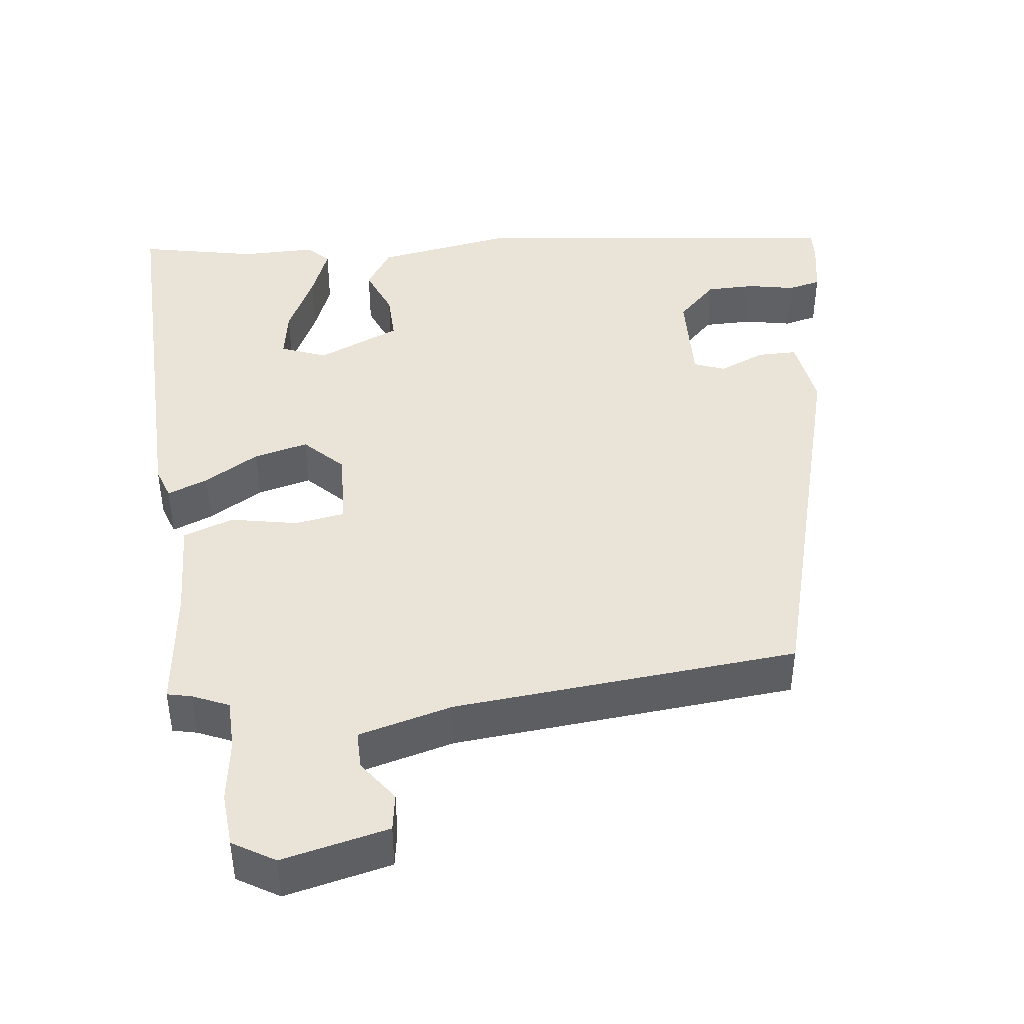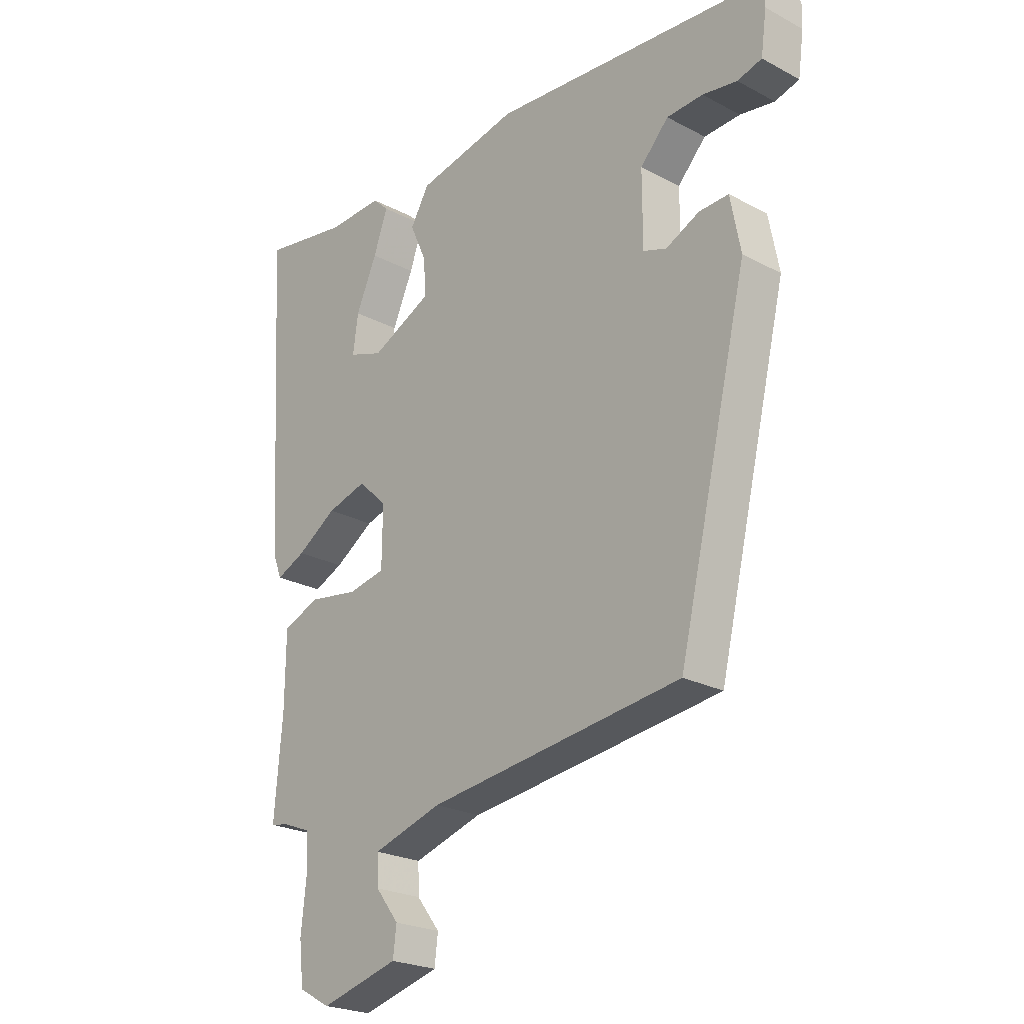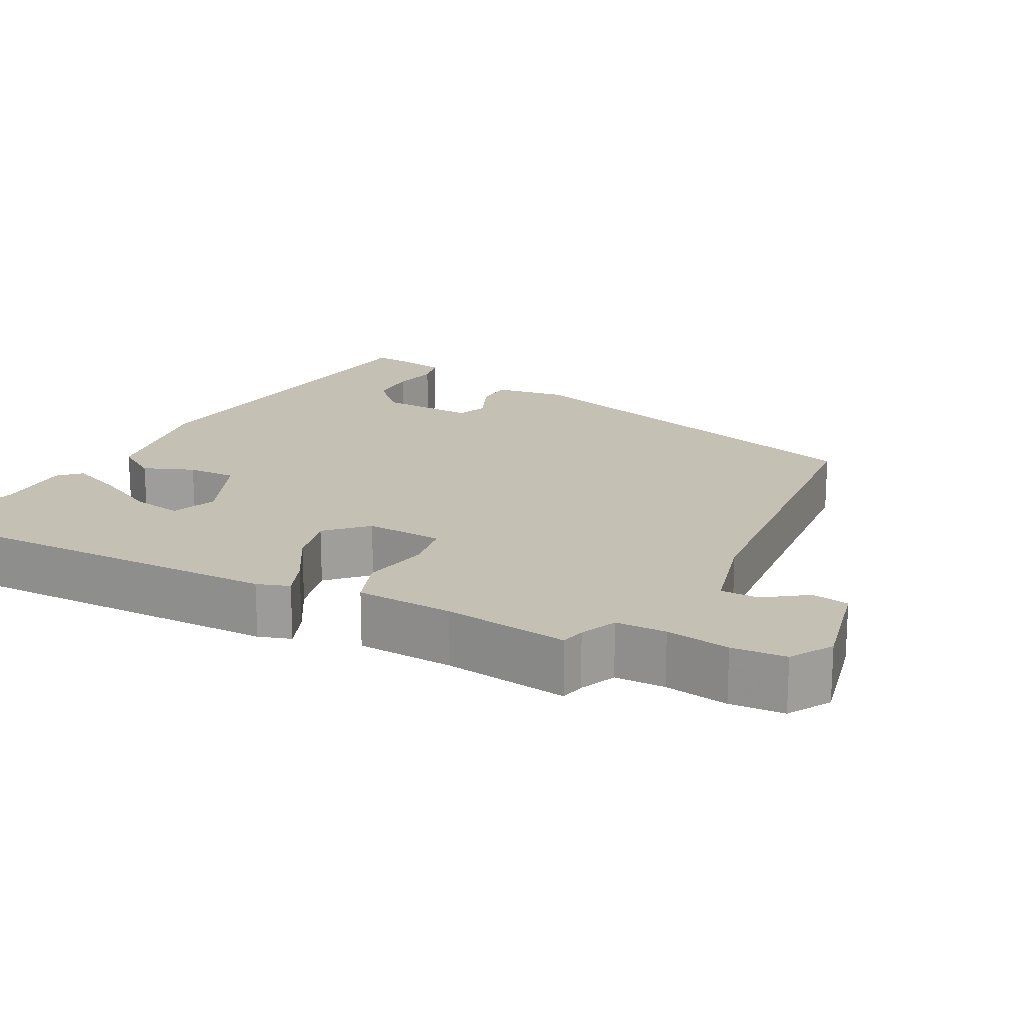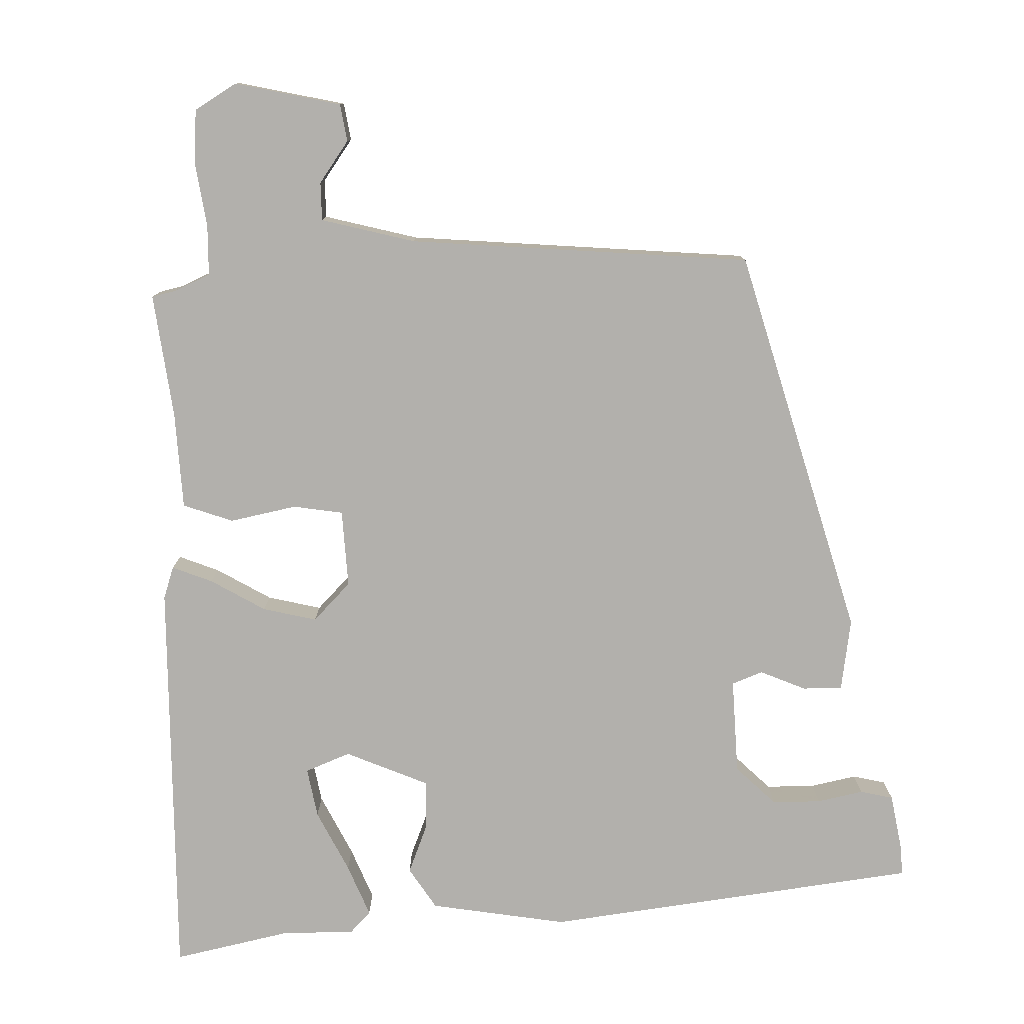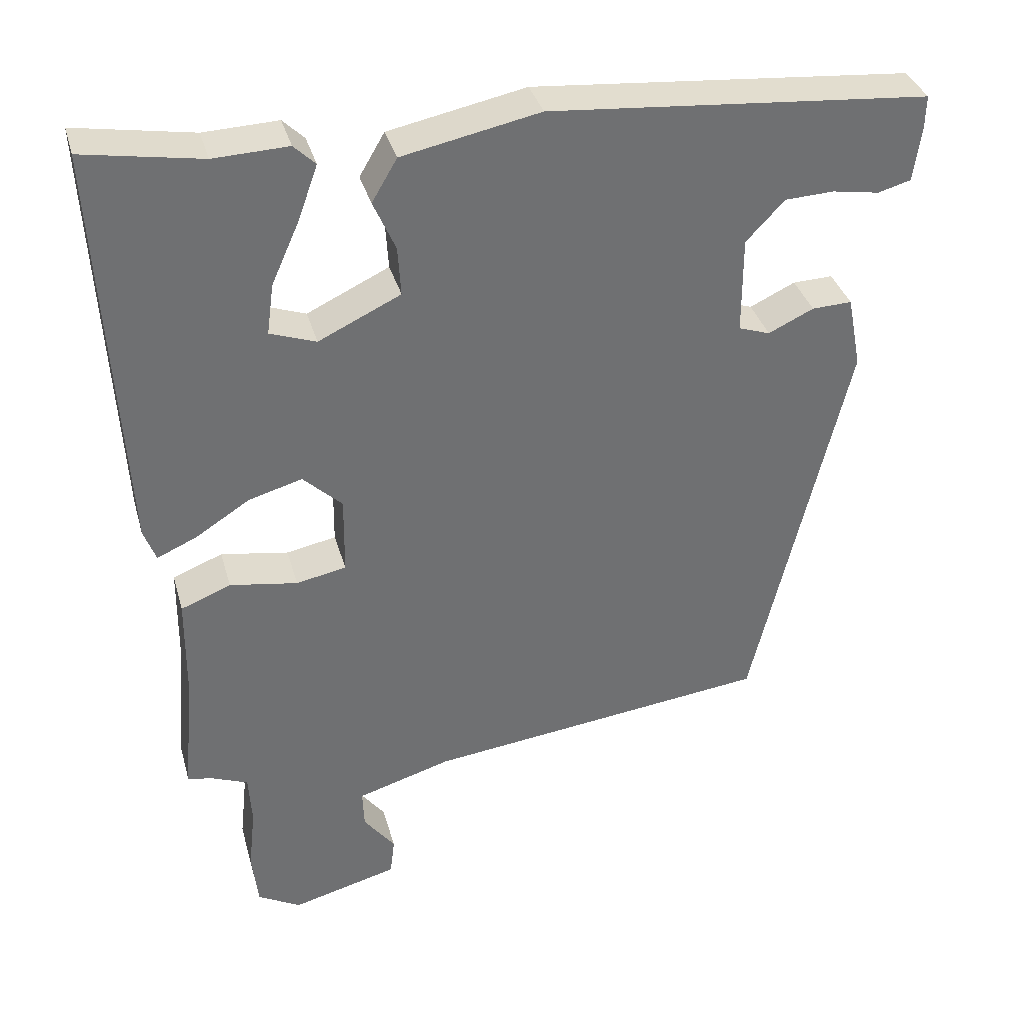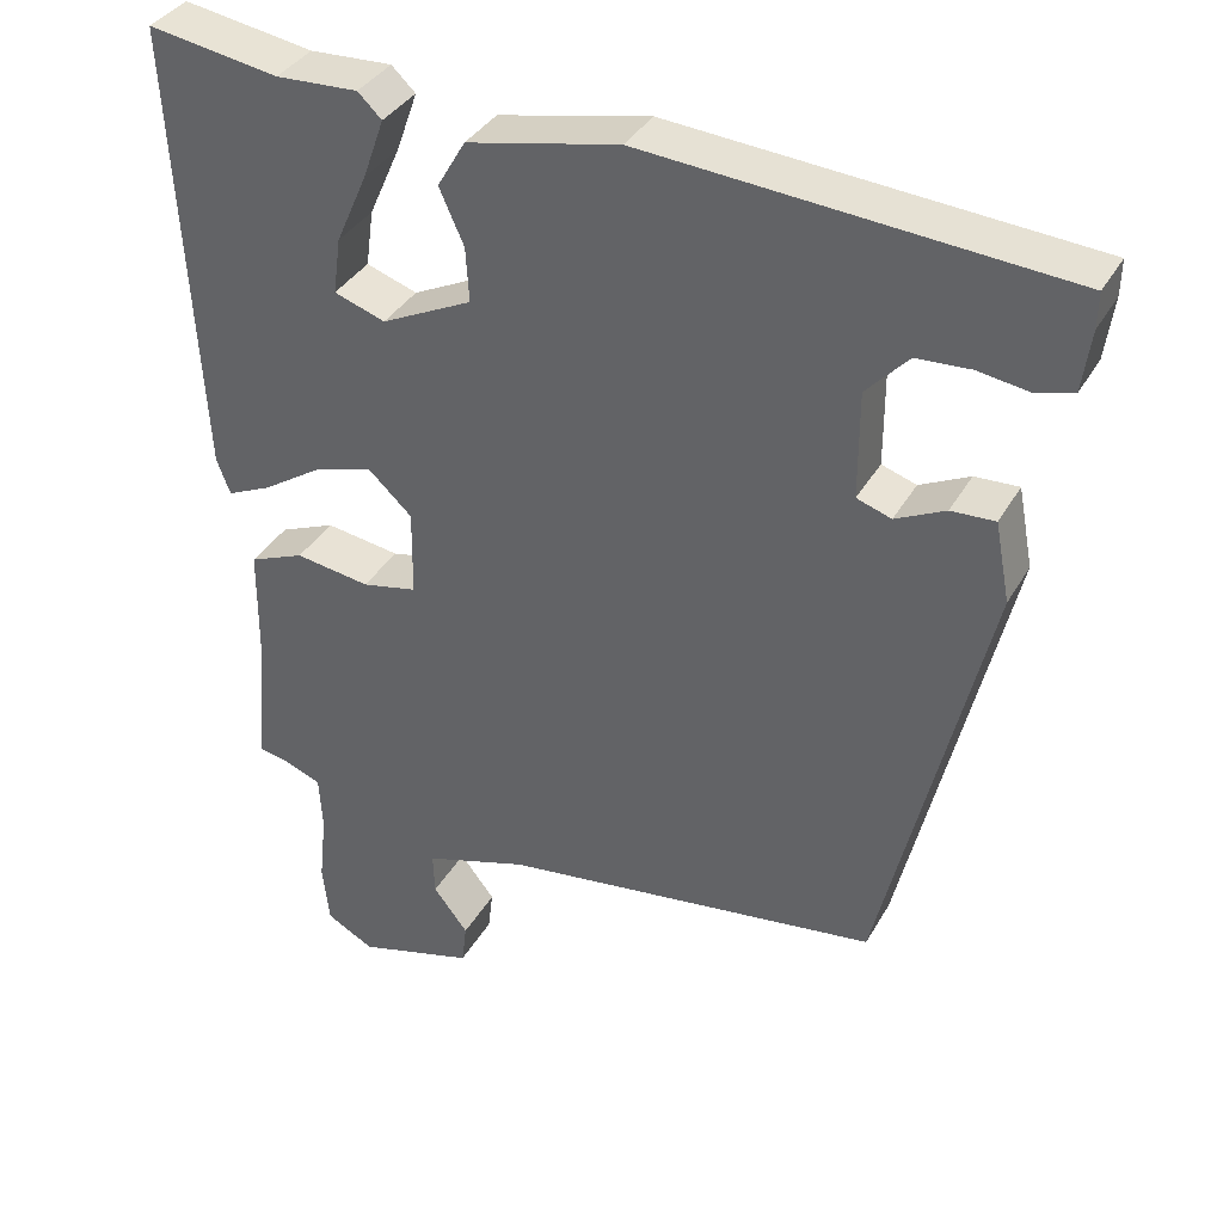
<metadata>
{"format":"obj","ext":"obj","renderer":"f3d","projection":"perspective","resolution":1024,"background":"white","views":[{"elev":43.2,"azim":175.3,"up":"+Y"},{"elev":-23.6,"azim":-131.6,"up":"+Z"},{"elev":18.4,"azim":119.9,"up":"+Y"},{"elev":-78.8,"azim":-176.1,"up":"+Y"},{"elev":35.4,"azim":165.0,"up":"+Z"},{"elev":36.0,"azim":-153.8,"up":"+Z"}]}
</metadata>
<code>
v -0.337 0.07 -0.445
v -0.461 0.07 0.072
v -0.443 0.07 0.166
v -0.391 0.07 0.164
v -0.332 0.07 0.136
v -0.291 0.07 0.15
v -0.291 0.07 0.276
v -0.341 0.07 0.329
v -0.405 0.07 0.332
v -0.466 0.07 0.322
v -0.509 0.07 0.334
v -0.519 0.07 0.406
v -0.52 0.07 0.448
v -0.026 0.07 0.489
v 0.153 0.07 0.452
v 0.186 0.07 0.396
v 0.157 0.07 0.331
v 0.153 0.07 0.267
v 0.26 0.07 0.216
v 0.32 0.07 0.237
v 0.311 0.07 0.303
v 0.274 0.07 0.386
v 0.249 0.07 0.456
v 0.277 0.07 0.483
v 0.374 0.07 0.479
v 0.528 0.07 0.505
v 0.498 0.07 -0.029
v 0.482 0.07 -0.071
v 0.43 0.07 -0.048
v 0.36 0.07 -0.003
v 0.29 0.07 0.017
v 0.239 0.07 -0.031
v 0.24 0.07 -0.133
v 0.305 0.07 -0.146
v 0.393 0.07 -0.132
v 0.458 0.07 -0.158
v 0.459 0.07 -0.286
v 0.473 0.07 -0.45
v 0.441 0.07 -0.456
v 0.393 0.07 -0.475
v 0.389 0.07 -0.541
v 0.398 0.07 -0.625
v 0.39 0.07 -0.696
v 0.334 0.07 -0.727
v 0.196 0.07 -0.69
v 0.19 0.07 -0.641
v 0.231 0.07 -0.588
v 0.233 0.07 -0.538
v 0.111 0.07 -0.501
v -0.337 0 -0.445
v -0.461 0 0.072
v -0.443 0 0.166
v -0.391 0 0.164
v -0.332 0 0.136
v -0.291 0 0.15
v -0.291 0 0.276
v -0.341 0 0.329
v -0.405 0 0.332
v -0.466 0 0.322
v -0.509 0 0.334
v -0.519 0 0.406
v -0.52 0 0.448
v -0.026 0 0.489
v 0.153 0 0.452
v 0.186 0 0.396
v 0.157 0 0.331
v 0.153 0 0.267
v 0.26 0 0.216
v 0.32 0 0.237
v 0.311 0 0.303
v 0.274 0 0.386
v 0.249 0 0.456
v 0.277 0 0.483
v 0.374 0 0.479
v 0.528 0 0.505
v 0.498 0 -0.029
v 0.482 0 -0.071
v 0.43 0 -0.048
v 0.36 0 -0.003
v 0.29 0 0.017
v 0.239 0 -0.031
v 0.24 0 -0.133
v 0.305 0 -0.146
v 0.393 0 -0.132
v 0.458 0 -0.158
v 0.459 0 -0.286
v 0.473 0 -0.45
v 0.441 0 -0.456
v 0.393 0 -0.475
v 0.389 0 -0.541
v 0.398 0 -0.625
v 0.39 0 -0.696
v 0.334 0 -0.727
v 0.196 0 -0.69
v 0.19 0 -0.641
v 0.231 0 -0.588
v 0.233 0 -0.538
v 0.111 0 -0.501
f 44 45 46 47
f 44 47 48
f 41 42 43 44
f 40 41 44 48
f 39 40 48 49
f 37 38 39 49
f 34 35 36 37
f 33 34 37 49
f 27 28 29 30
f 25 26 27 30
f 25 30 31
f 21 22 23 24
f 21 24 25
f 20 21 25
f 14 15 16 17
f 14 17 18
f 13 14 18
f 12 13 18 19
f 9 10 11 12
f 8 9 12
f 2 3 4 5
f 2 5 6
f 1 2 6
f 32 33 49 1
f 20 25 31
f 19 20 31 32
f 8 12 19
f 7 8 19 32
f 6 7 32
f 1 6 32
f 96 95 94 93
f 97 96 93
f 93 92 91 90
f 97 93 90 89
f 98 97 89 88
f 98 88 87 86
f 86 85 84 83
f 98 86 83 82
f 79 78 77 76
f 79 76 75 74
f 80 79 74
f 73 72 71 70
f 74 73 70
f 74 70 69
f 66 65 64 63
f 67 66 63
f 67 63 62
f 68 67 62 61
f 61 60 59 58
f 61 58 57
f 54 53 52 51
f 55 54 51
f 55 51 50
f 50 98 82 81
f 80 74 69
f 81 80 69 68
f 68 61 57
f 81 68 57 56
f 81 56 55
f 81 55 50
f 1 50 51 2
f 2 51 52 3
f 3 52 53 4
f 4 53 54 5
f 5 54 55 6
f 6 55 56 7
f 7 56 57 8
f 8 57 58 9
f 9 58 59 10
f 10 59 60 11
f 11 60 61 12
f 12 61 62 13
f 13 62 63 14
f 14 63 64 15
f 15 64 65 16
f 16 65 66 17
f 17 66 67 18
f 18 67 68 19
f 19 68 69 20
f 20 69 70 21
f 21 70 71 22
f 22 71 72 23
f 23 72 73 24
f 24 73 74 25
f 25 74 75 26
f 26 75 76 27
f 27 76 77 28
f 28 77 78 29
f 29 78 79 30
f 30 79 80 31
f 31 80 81 32
f 32 81 82 33
f 33 82 83 34
f 34 83 84 35
f 35 84 85 36
f 36 85 86 37
f 37 86 87 38
f 38 87 88 39
f 39 88 89 40
f 40 89 90 41
f 41 90 91 42
f 42 91 92 43
f 43 92 93 44
f 44 93 94 45
f 45 94 95 46
f 46 95 96 47
f 47 96 97 48
f 48 97 98 49
f 49 98 50 1

</code>
